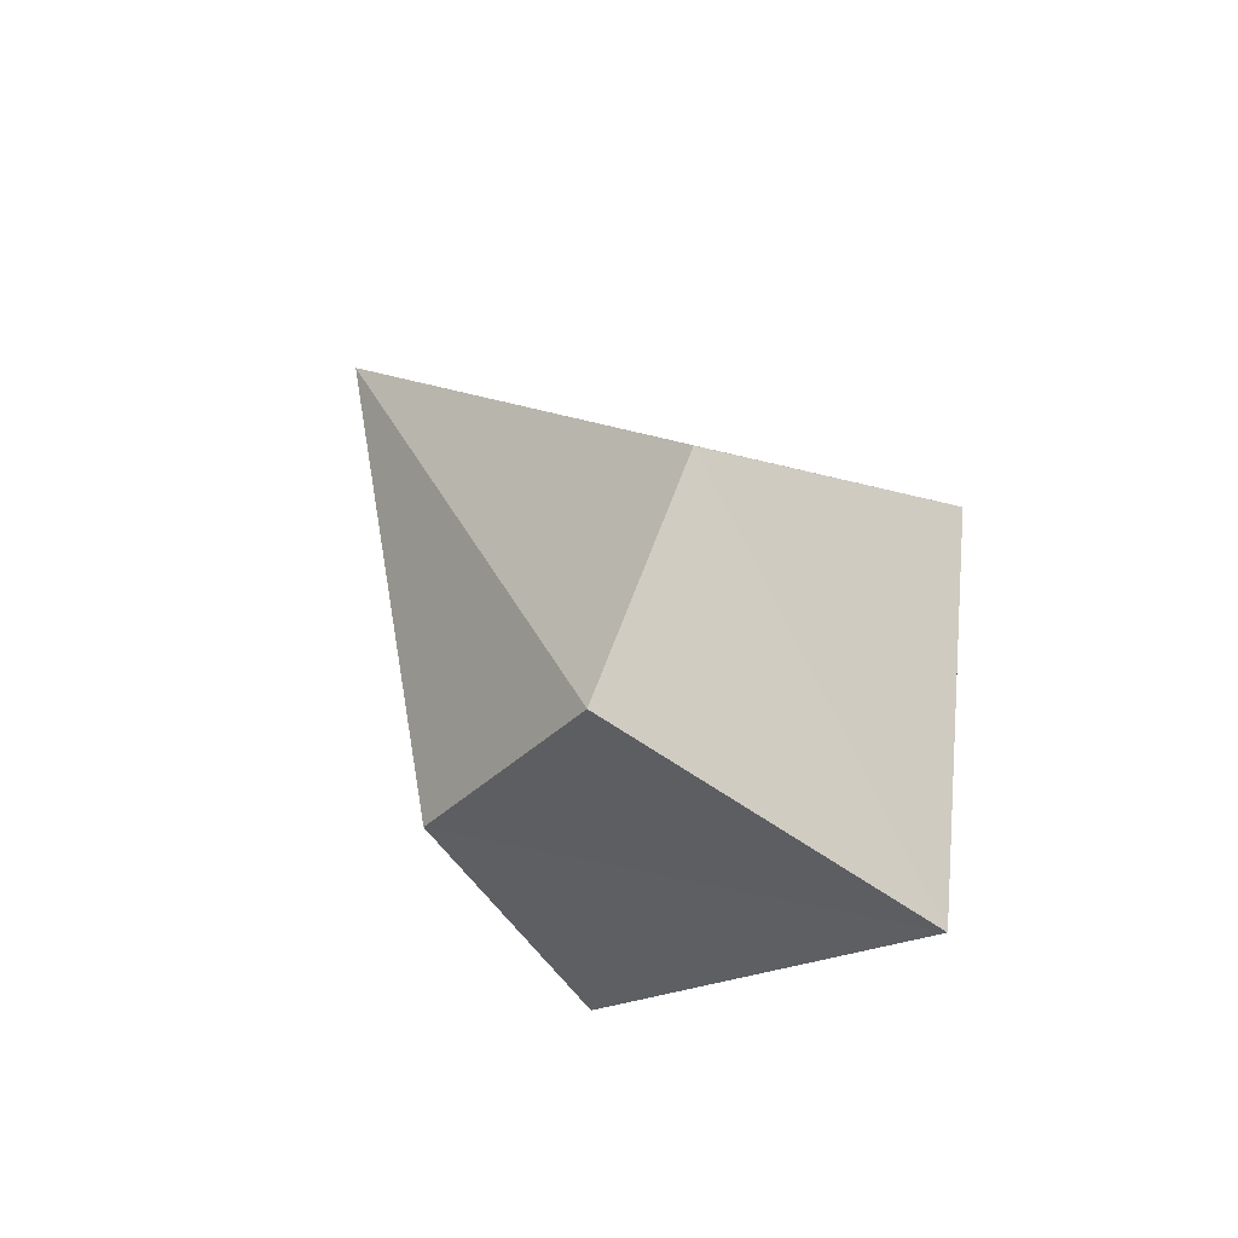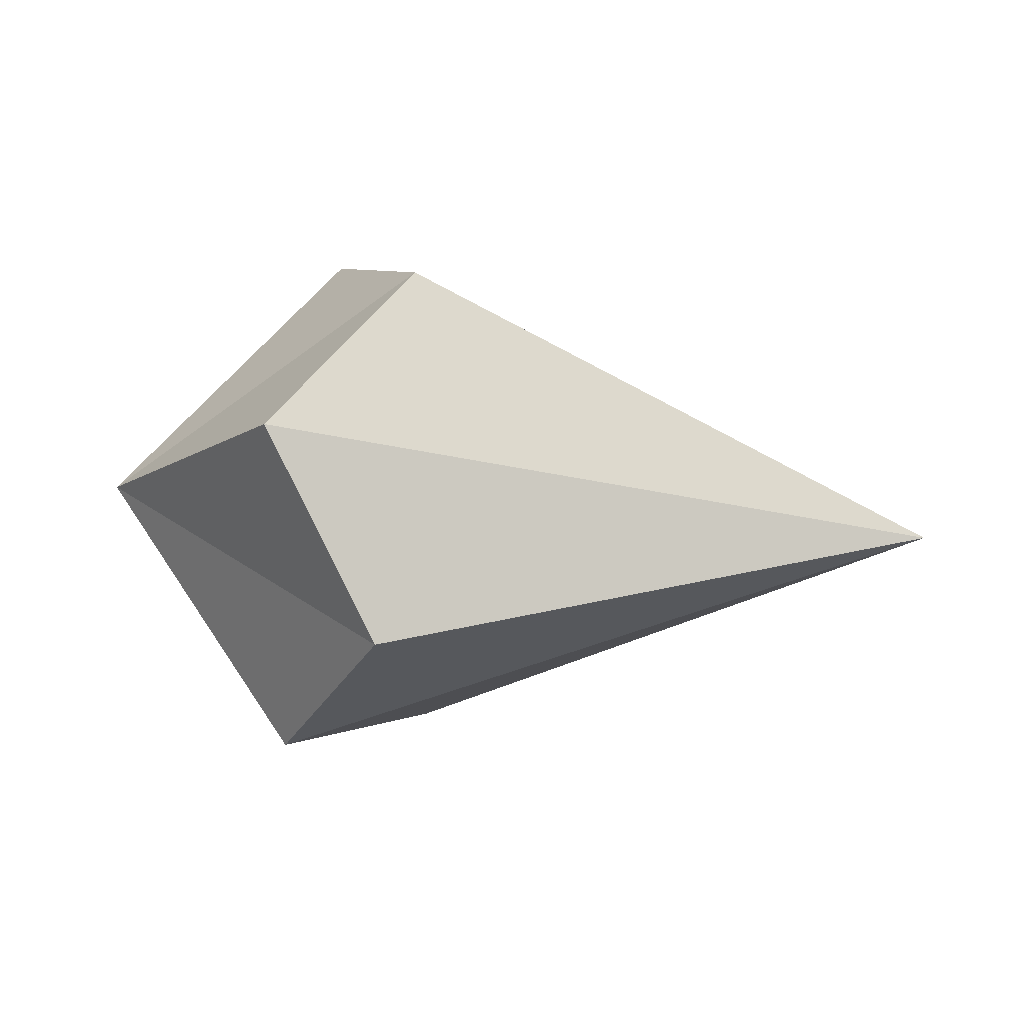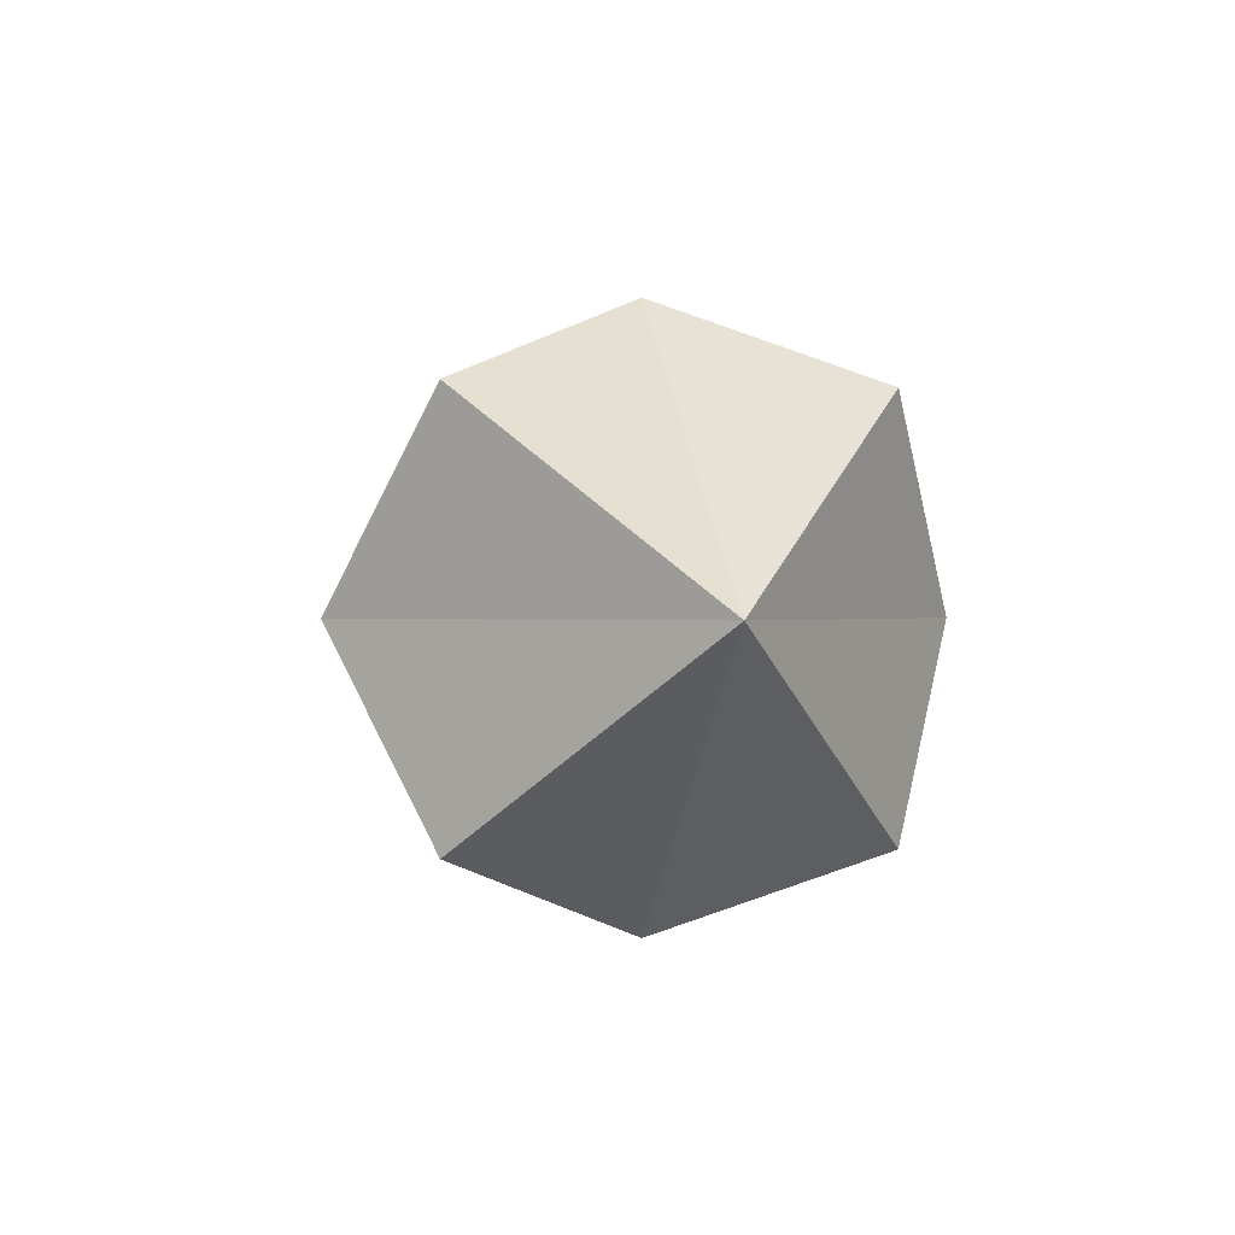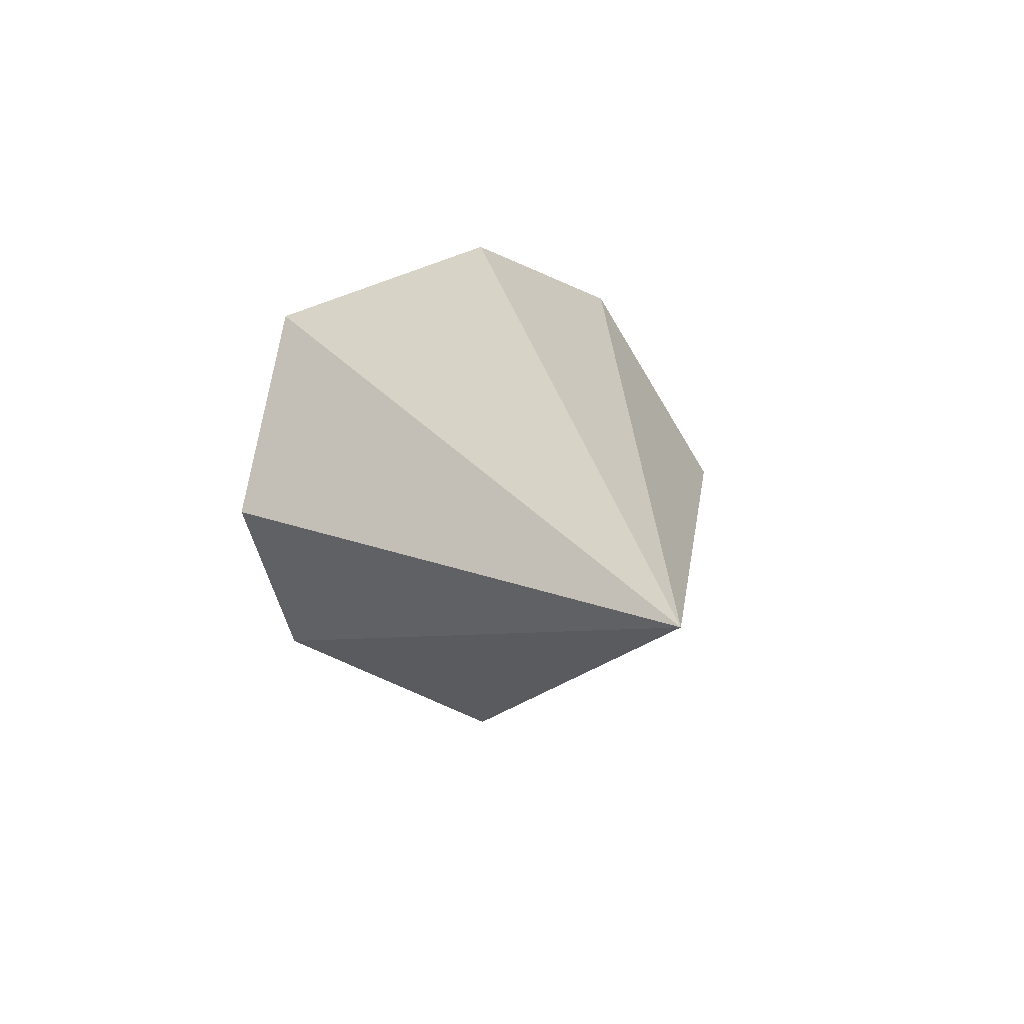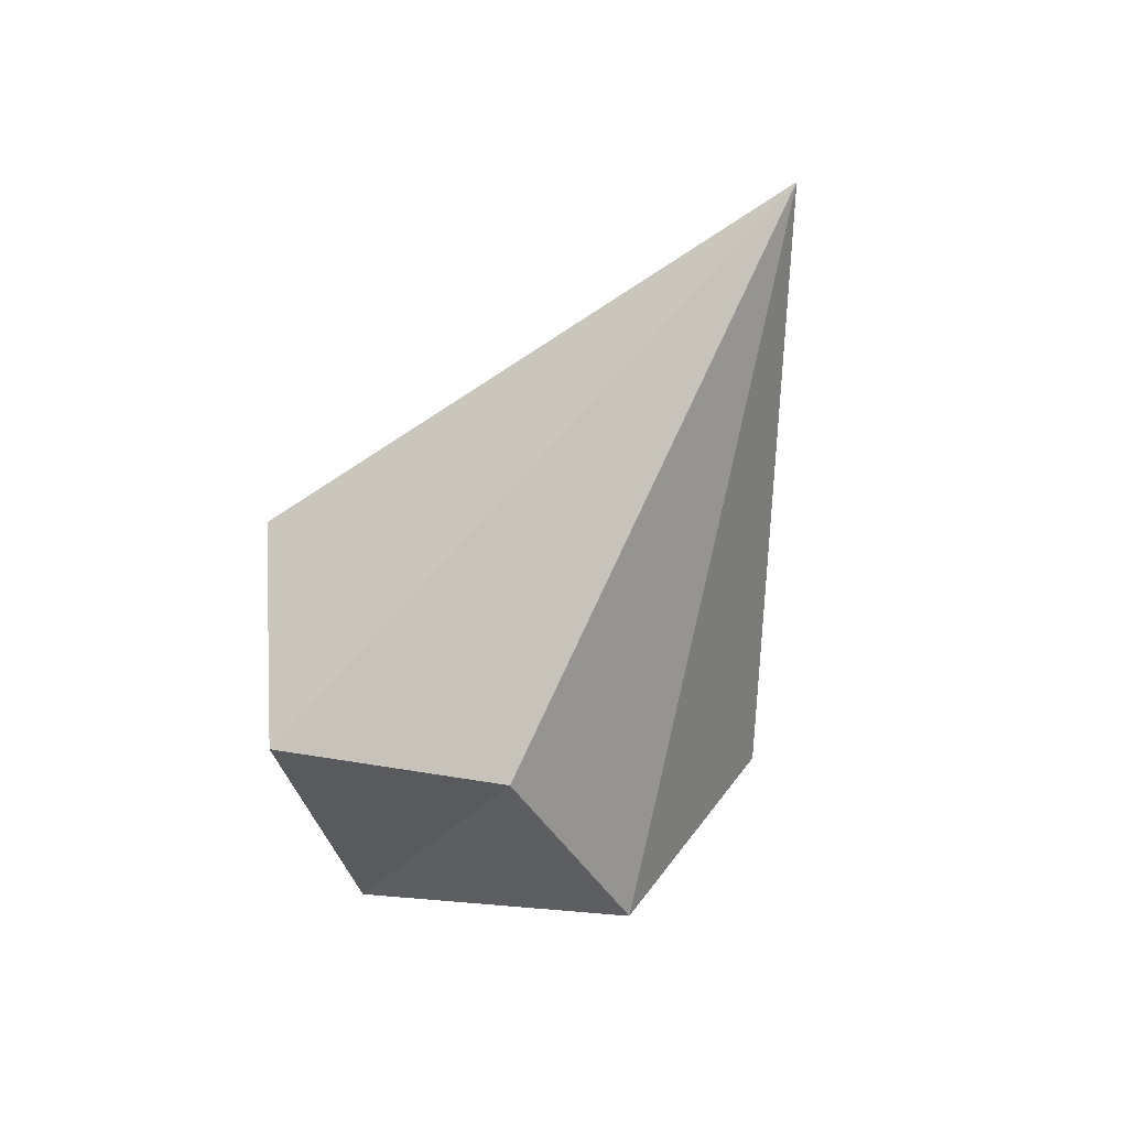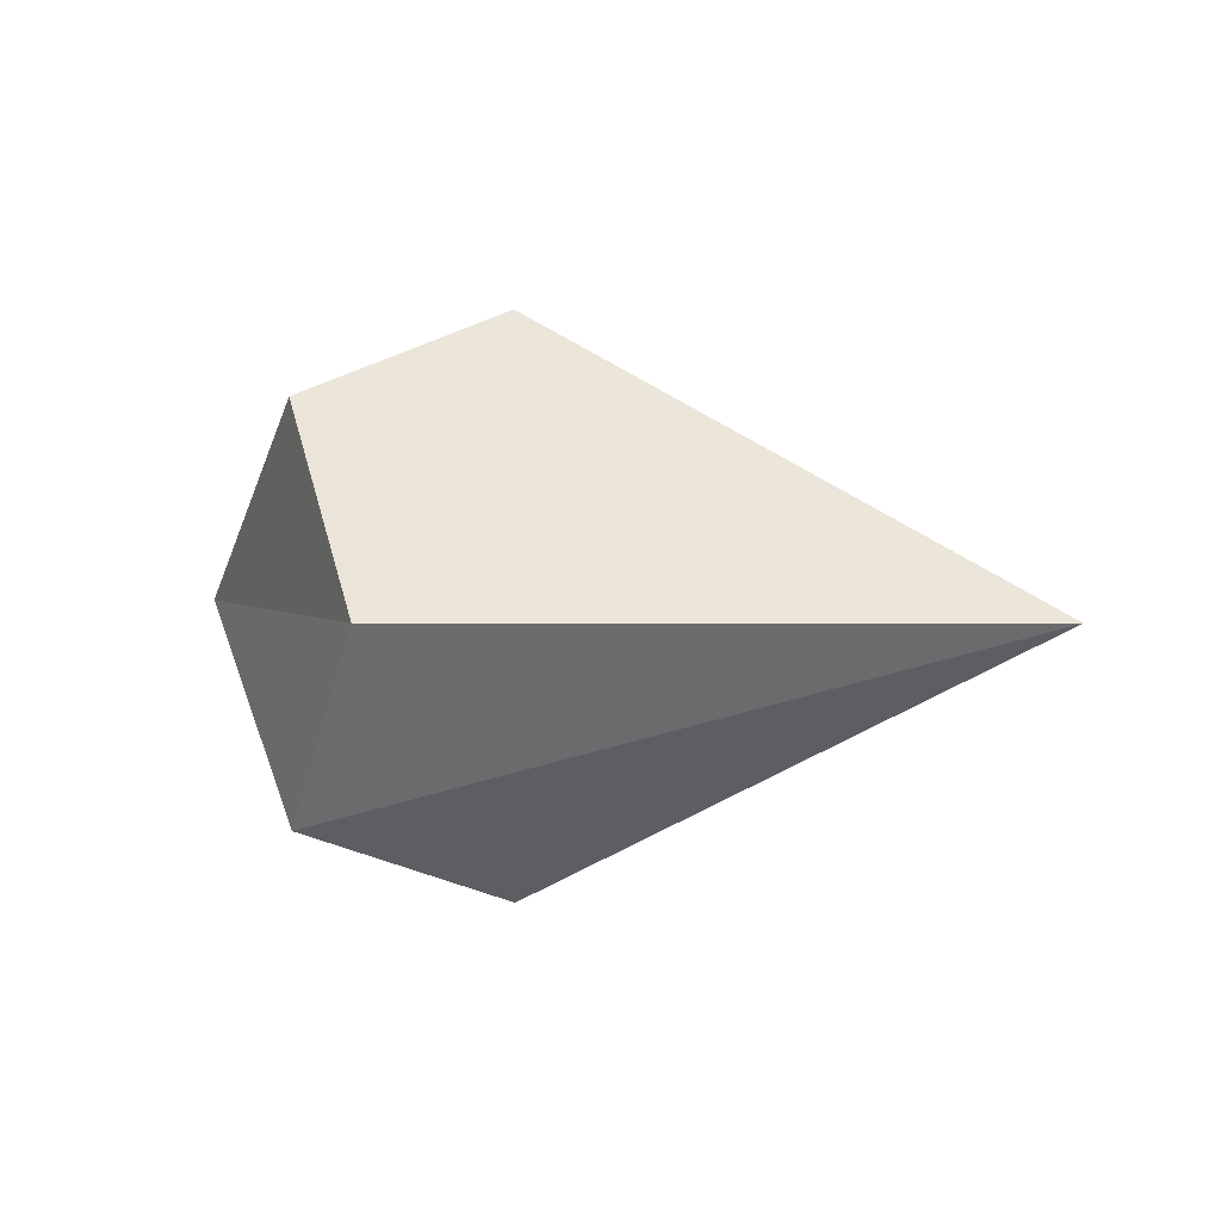
<metadata>
{"format":"obj","ext":"obj","renderer":"f3d","projection":"perspective","resolution":1024,"background":"white","views":[{"elev":44.9,"azim":53.5,"up":"+Y"},{"elev":29.8,"azim":-172.8,"up":"+Z"},{"elev":0.3,"azim":77.9,"up":"+Z"},{"elev":14.4,"azim":-110.0,"up":"+Y"},{"elev":-64.5,"azim":-118.8,"up":"+Z"},{"elev":3.0,"azim":-152.8,"up":"+Z"}]}
</metadata>
<code>
v 0.07057 0.5 -0.5
v 0.8706 0.5 -0.5
v 0.6687 0.674 -0.674
v 0.6687 0.674 -0.326
v 0.6687 0.326 -0.674
v 0.6687 0.326 -0.326
v 0.5614 0.75 -0.5
v 0.5614 0.5 -0.75
v 0.5614 0.25 -0.5
v 0.5614 0.5 -0.25
f 5 8 2
f 7 4 2
f 6 9 2
f 4 10 2
f 3 8 1
f 5 9 1
f 6 10 1
f 7 1 4
f 8 3 2
f 3 7 2
f 9 5 2
f 10 6 2
f 7 3 1
f 8 5 1
f 9 6 1
f 1 10 4

</code>
